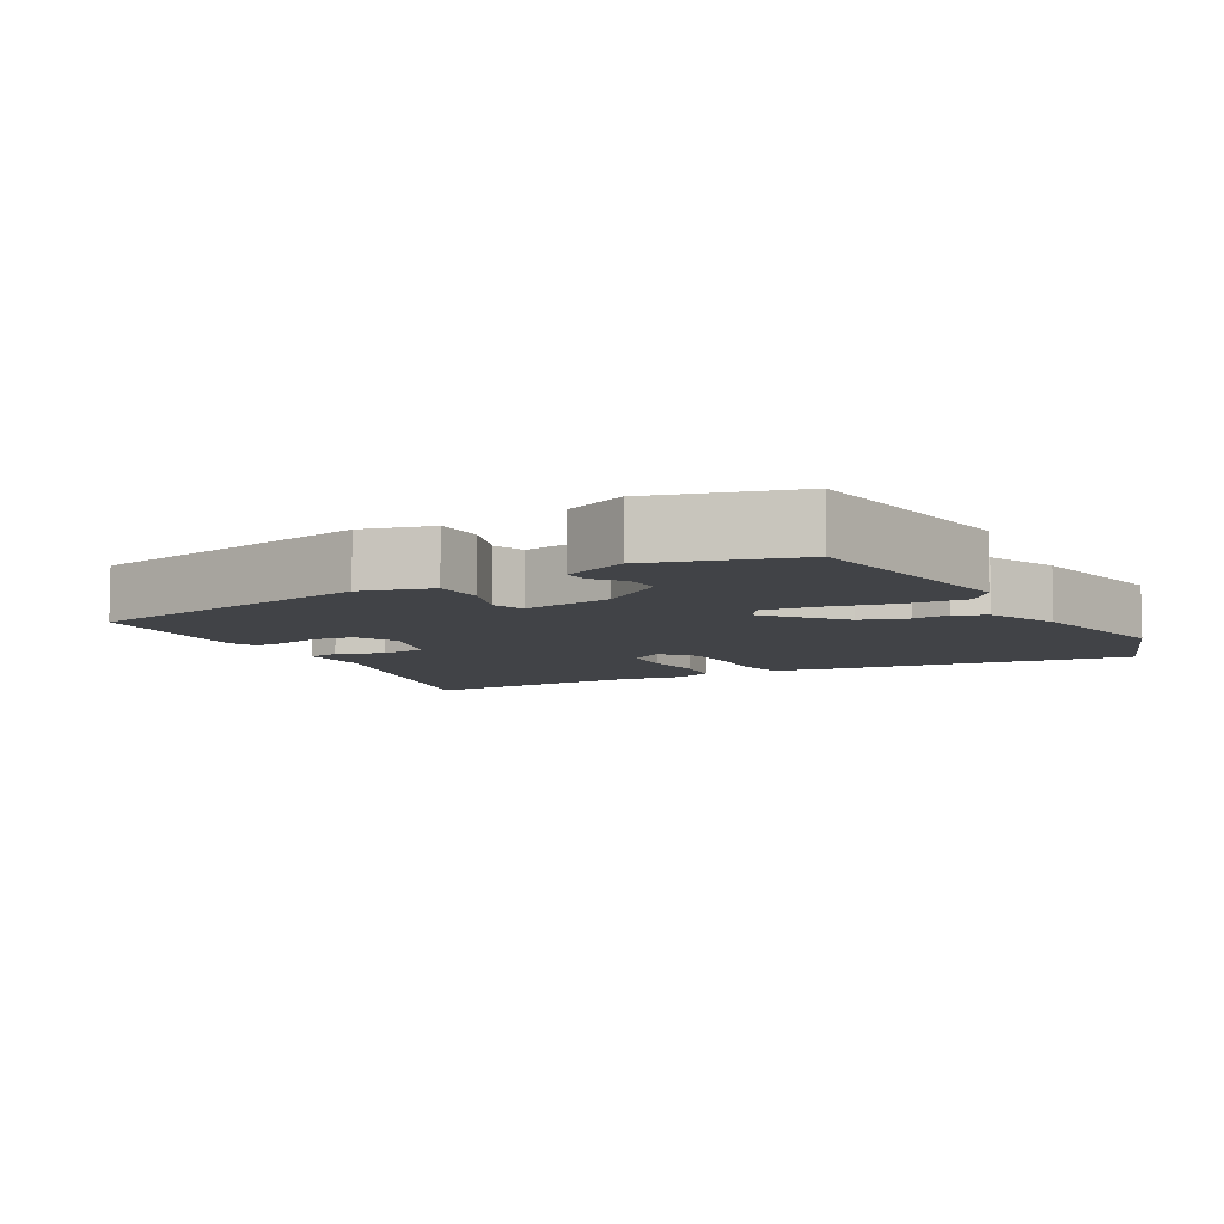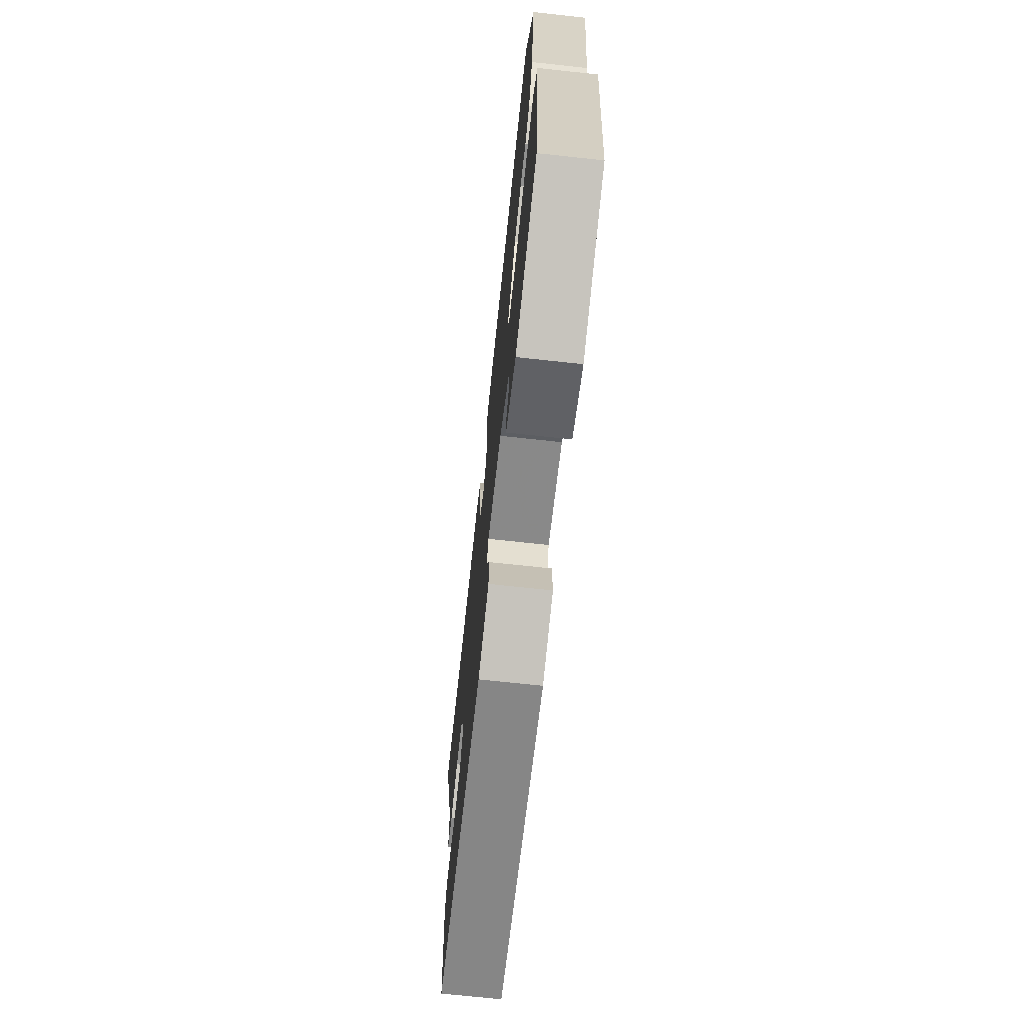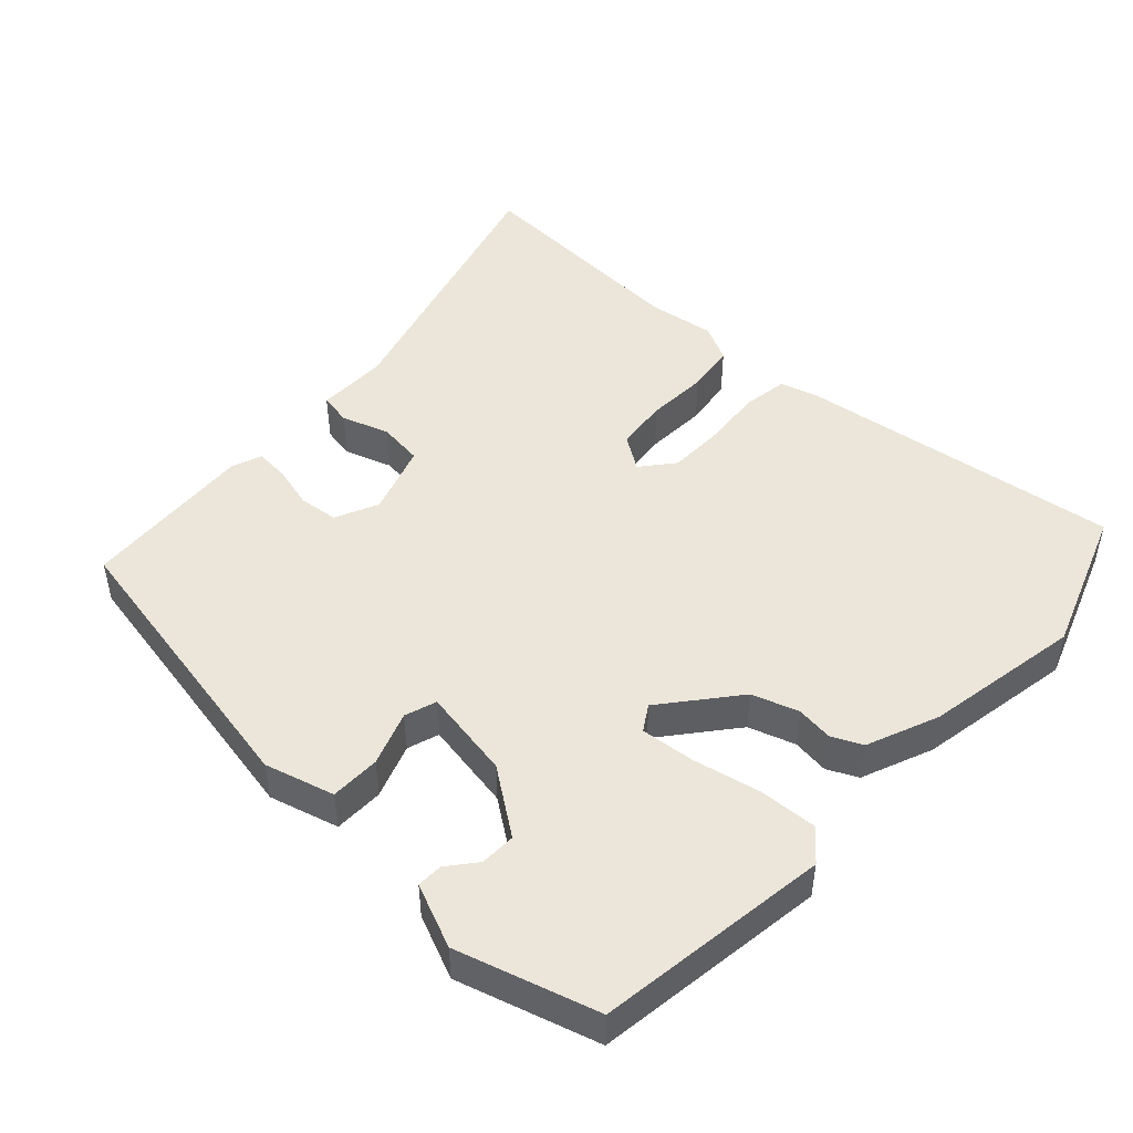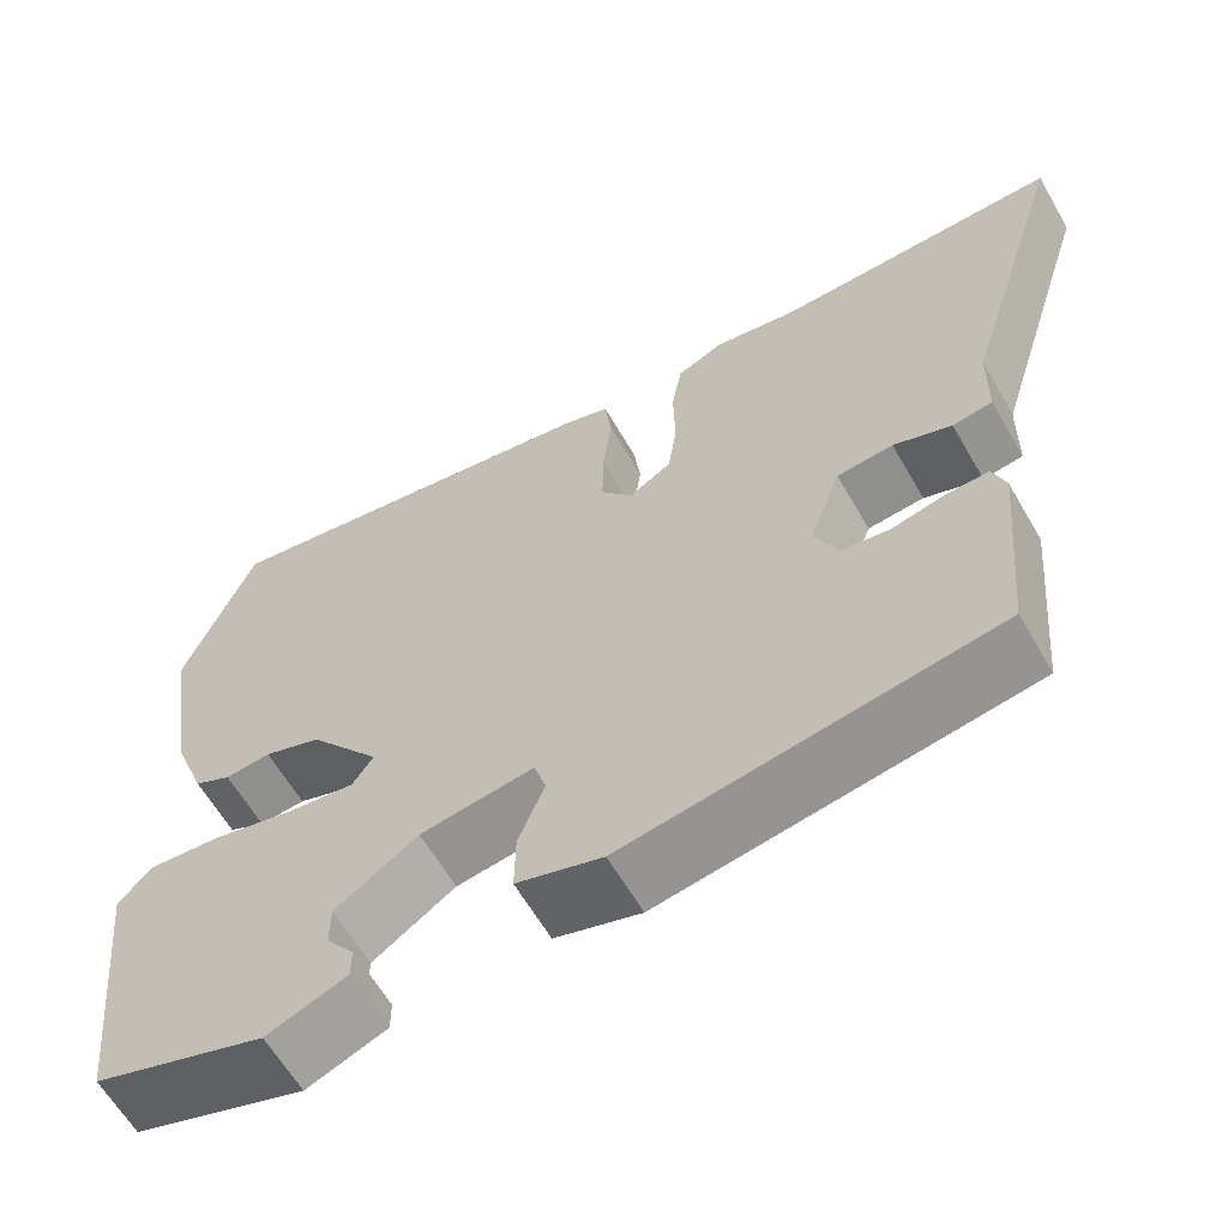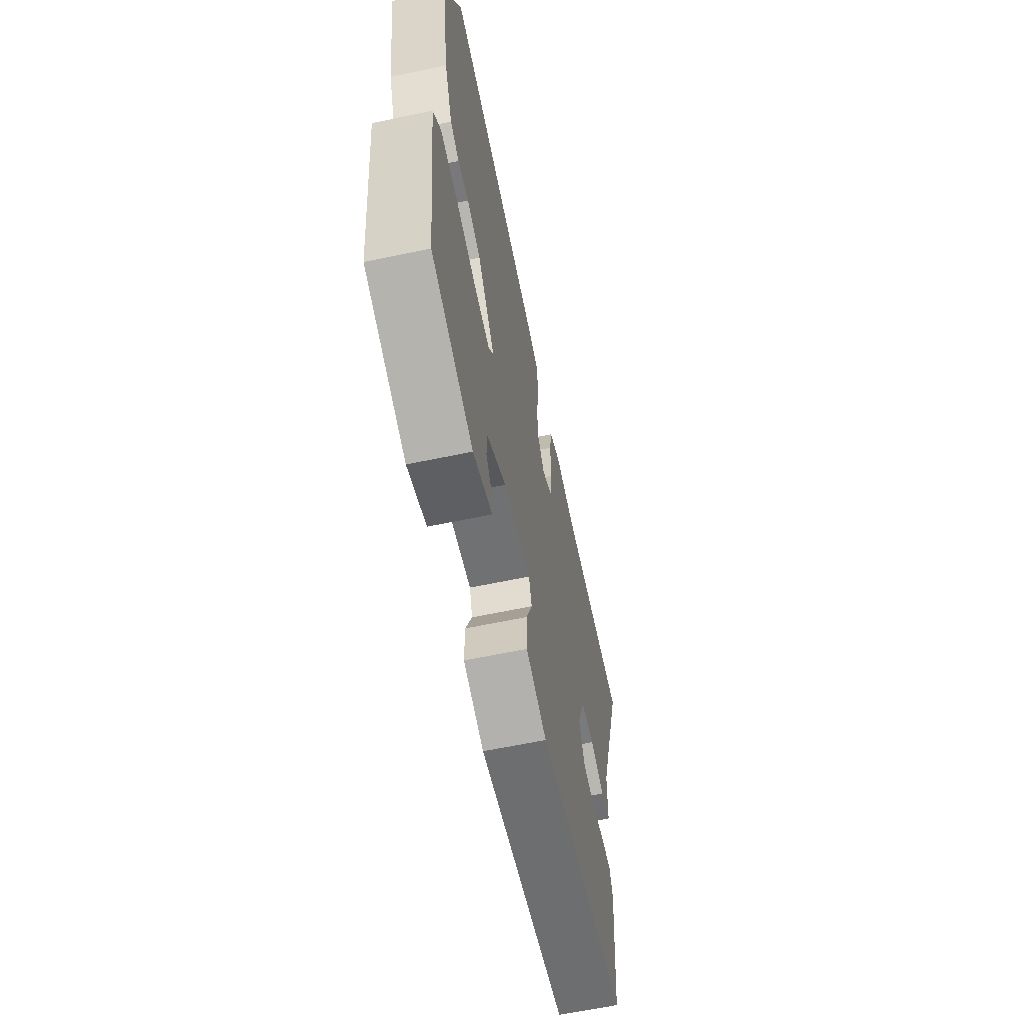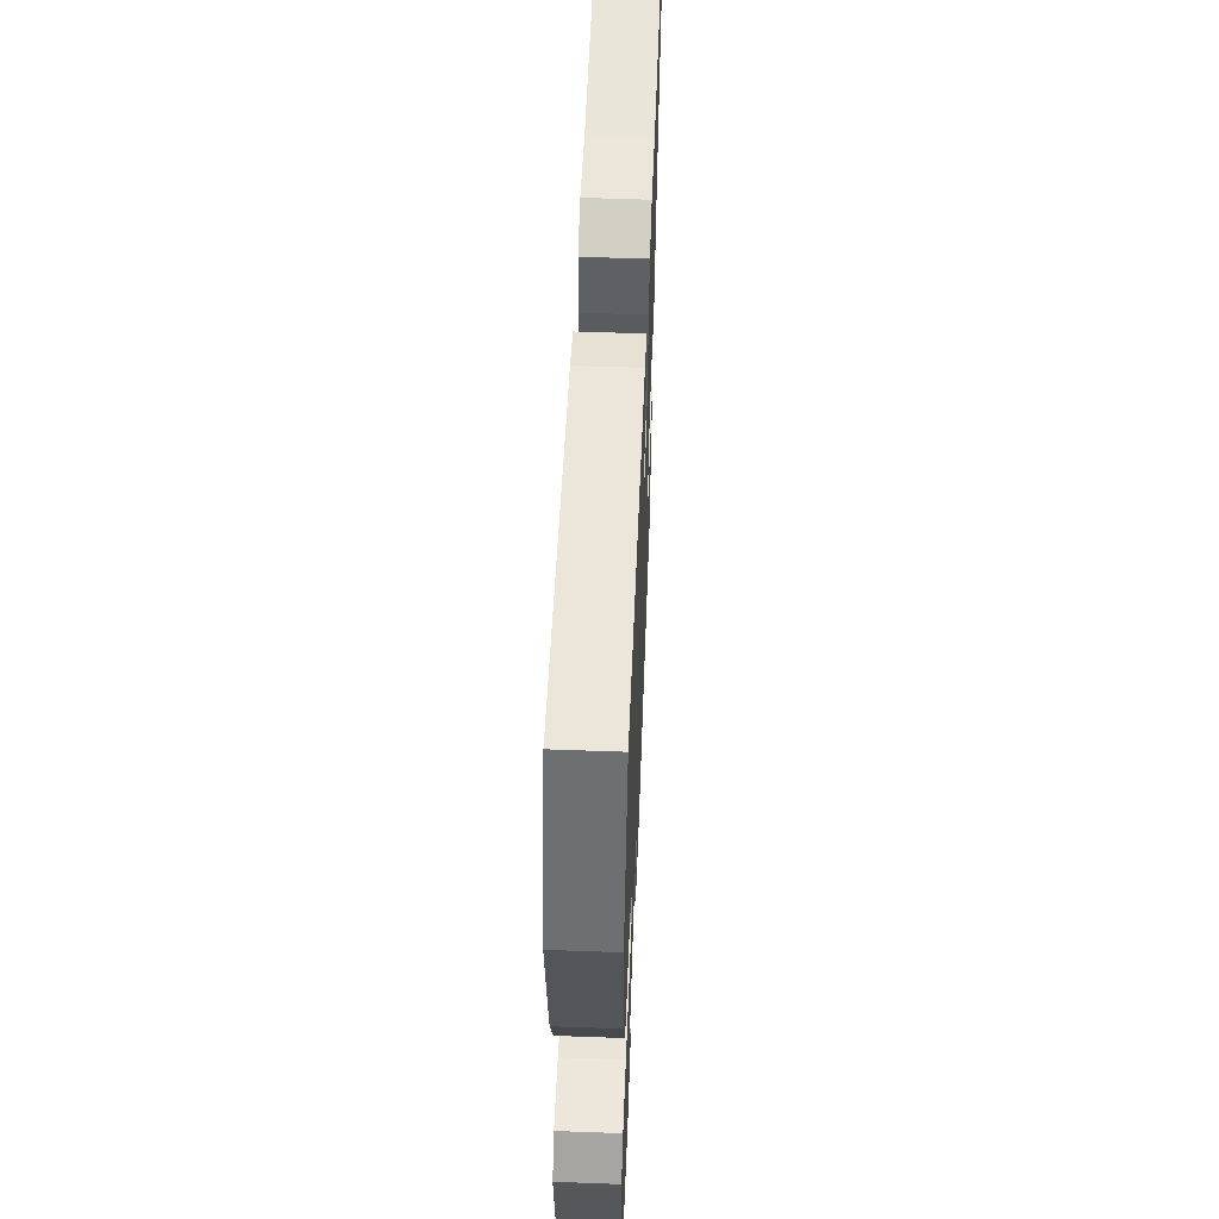
<metadata>
{"format":"obj","ext":"obj","renderer":"f3d","projection":"perspective","resolution":1024,"background":"white","views":[{"elev":-7.3,"azim":-148.7,"up":"+Y"},{"elev":-71.3,"azim":-96.2,"up":"+Z"},{"elev":47.7,"azim":-135.4,"up":"+Y"},{"elev":-62.2,"azim":30.0,"up":"+Z"},{"elev":-63.0,"azim":-78.0,"up":"+Z"},{"elev":56.7,"azim":-87.8,"up":"+Z"}]}
</metadata>
<code>
v -0.507 0.07 -0.461
v -0.544 0.07 -0.125
v -0.507 0.07 -0.082
v -0.423 0.07 -0.089
v -0.325 0.07 -0.113
v -0.248 0.07 -0.123
v -0.224 0.07 -0.087
v -0.307 0.07 0.021
v -0.373 0.07 0.045
v -0.426 0.07 0.04
v -0.469 0.07 0.062
v -0.508 0.07 0.166
v -0.542 0.07 0.393
v -0.461 0.07 0.598
v 0.001 0.07 0.52
v 0.056 0.07 0.502
v 0.064 0.07 0.437
v 0.054 0.07 0.351
v 0.053 0.07 0.271
v 0.09 0.07 0.223
v 0.14 0.07 0.254
v 0.15 0.07 0.329
v 0.148 0.07 0.417
v 0.16 0.07 0.488
v 0.214 0.07 0.513
v 0.311 0.07 0.496
v 0.64 0.07 0.503
v 0.516 0.07 0.102
v 0.514 0.07 0
v 0.468 0.07 -0.007
v 0.401 0.07 0.018
v 0.336 0.07 0.012
v 0.299 0.07 -0.089
v 0.326 0.07 -0.152
v 0.382 0.07 -0.16
v 0.444 0.07 -0.146
v 0.493 0.07 -0.144
v 0.508 0.07 -0.188
v 0.485 0.07 -0.436
v 0.06 0.07 -0.504
v -0.039 0.07 -0.473
v -0.038 0.07 -0.401
v -0.008 0.07 -0.324
v -0.022 0.07 -0.278
v -0.153 0.07 -0.297
v -0.248 0.07 -0.361
v -0.248 0.07 -0.412
v -0.216 0.07 -0.454
v -0.216 0.07 -0.491
v -0.308 0.07 -0.527
v -0.507 0 -0.461
v -0.544 0 -0.125
v -0.507 0 -0.082
v -0.423 0 -0.089
v -0.325 0 -0.113
v -0.248 0 -0.123
v -0.224 0 -0.087
v -0.307 0 0.021
v -0.373 0 0.045
v -0.426 0 0.04
v -0.469 0 0.062
v -0.508 0 0.166
v -0.542 0 0.393
v -0.461 0 0.598
v 0.001 0 0.52
v 0.056 0 0.502
v 0.064 0 0.437
v 0.054 0 0.351
v 0.053 0 0.271
v 0.09 0 0.223
v 0.14 0 0.254
v 0.15 0 0.329
v 0.148 0 0.417
v 0.16 0 0.488
v 0.214 0 0.513
v 0.311 0 0.496
v 0.64 0 0.503
v 0.516 0 0.102
v 0.514 0 0
v 0.468 0 -0.007
v 0.401 0 0.018
v 0.336 0 0.012
v 0.299 0 -0.089
v 0.326 0 -0.152
v 0.382 0 -0.16
v 0.444 0 -0.146
v 0.493 0 -0.144
v 0.508 0 -0.188
v 0.485 0 -0.436
v 0.06 0 -0.504
v -0.039 0 -0.473
v -0.038 0 -0.401
v -0.008 0 -0.324
v -0.022 0 -0.278
v -0.153 0 -0.297
v -0.248 0 -0.361
v -0.248 0 -0.412
v -0.216 0 -0.454
v -0.216 0 -0.491
v -0.308 0 -0.527
f 1 2 3
f 50 1 3
f 49 50 3
f 48 49 3
f 47 48 3
f 3 4 5
f 47 3 5
f 46 47 5
f 45 46 5 6
f 44 45 6 7
f 41 42 43
f 40 41 43
f 39 40 43
f 38 39 43
f 37 38 43
f 36 37 43
f 35 36 43
f 34 35 43 44
f 44 7 8
f 34 44 8
f 33 34 8
f 28 29 30 31
f 28 31 32
f 27 28 32
f 26 27 32
f 26 32 33
f 25 26 33
f 24 25 33
f 23 24 33
f 22 23 33
f 16 17 18
f 15 16 18
f 14 15 18
f 13 14 18
f 12 13 18
f 11 12 18
f 10 11 18
f 9 10 18
f 9 18 19
f 8 9 19 20
f 21 22 33
f 20 21 33
f 8 20 33
f 53 52 51
f 53 51 100
f 53 100 99
f 53 99 98
f 53 98 97
f 55 54 53
f 55 53 97
f 55 97 96
f 56 55 96 95
f 57 56 95 94
f 93 92 91
f 93 91 90
f 93 90 89
f 93 89 88
f 93 88 87
f 93 87 86
f 93 86 85
f 94 93 85 84
f 58 57 94
f 58 94 84
f 58 84 83
f 81 80 79 78
f 82 81 78
f 82 78 77
f 82 77 76
f 83 82 76
f 83 76 75
f 83 75 74
f 83 74 73
f 83 73 72
f 68 67 66
f 68 66 65
f 68 65 64
f 68 64 63
f 68 63 62
f 68 62 61
f 68 61 60
f 68 60 59
f 69 68 59
f 70 69 59 58
f 83 72 71
f 83 71 70
f 83 70 58
f 1 51 52 2
f 2 52 53 3
f 3 53 54 4
f 4 54 55 5
f 5 55 56 6
f 6 56 57 7
f 7 57 58 8
f 8 58 59 9
f 9 59 60 10
f 10 60 61 11
f 11 61 62 12
f 12 62 63 13
f 13 63 64 14
f 14 64 65 15
f 15 65 66 16
f 16 66 67 17
f 17 67 68 18
f 18 68 69 19
f 19 69 70 20
f 20 70 71 21
f 21 71 72 22
f 22 72 73 23
f 23 73 74 24
f 24 74 75 25
f 25 75 76 26
f 26 76 77 27
f 27 77 78 28
f 28 78 79 29
f 29 79 80 30
f 30 80 81 31
f 31 81 82 32
f 32 82 83 33
f 33 83 84 34
f 34 84 85 35
f 35 85 86 36
f 36 86 87 37
f 37 87 88 38
f 38 88 89 39
f 39 89 90 40
f 40 90 91 41
f 41 91 92 42
f 42 92 93 43
f 43 93 94 44
f 44 94 95 45
f 45 95 96 46
f 46 96 97 47
f 47 97 98 48
f 48 98 99 49
f 49 99 100 50
f 50 100 51 1

</code>
